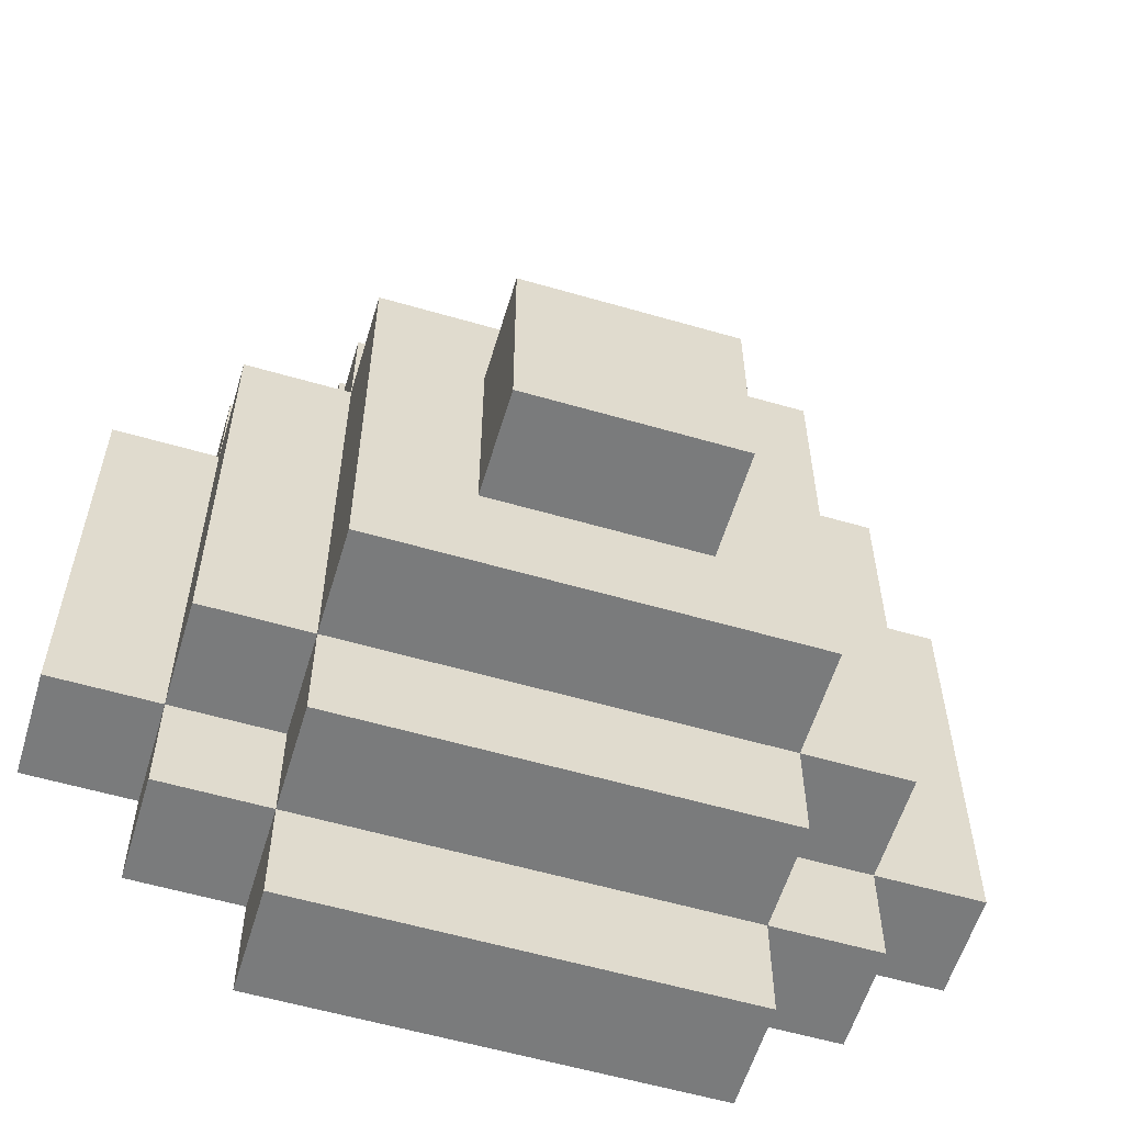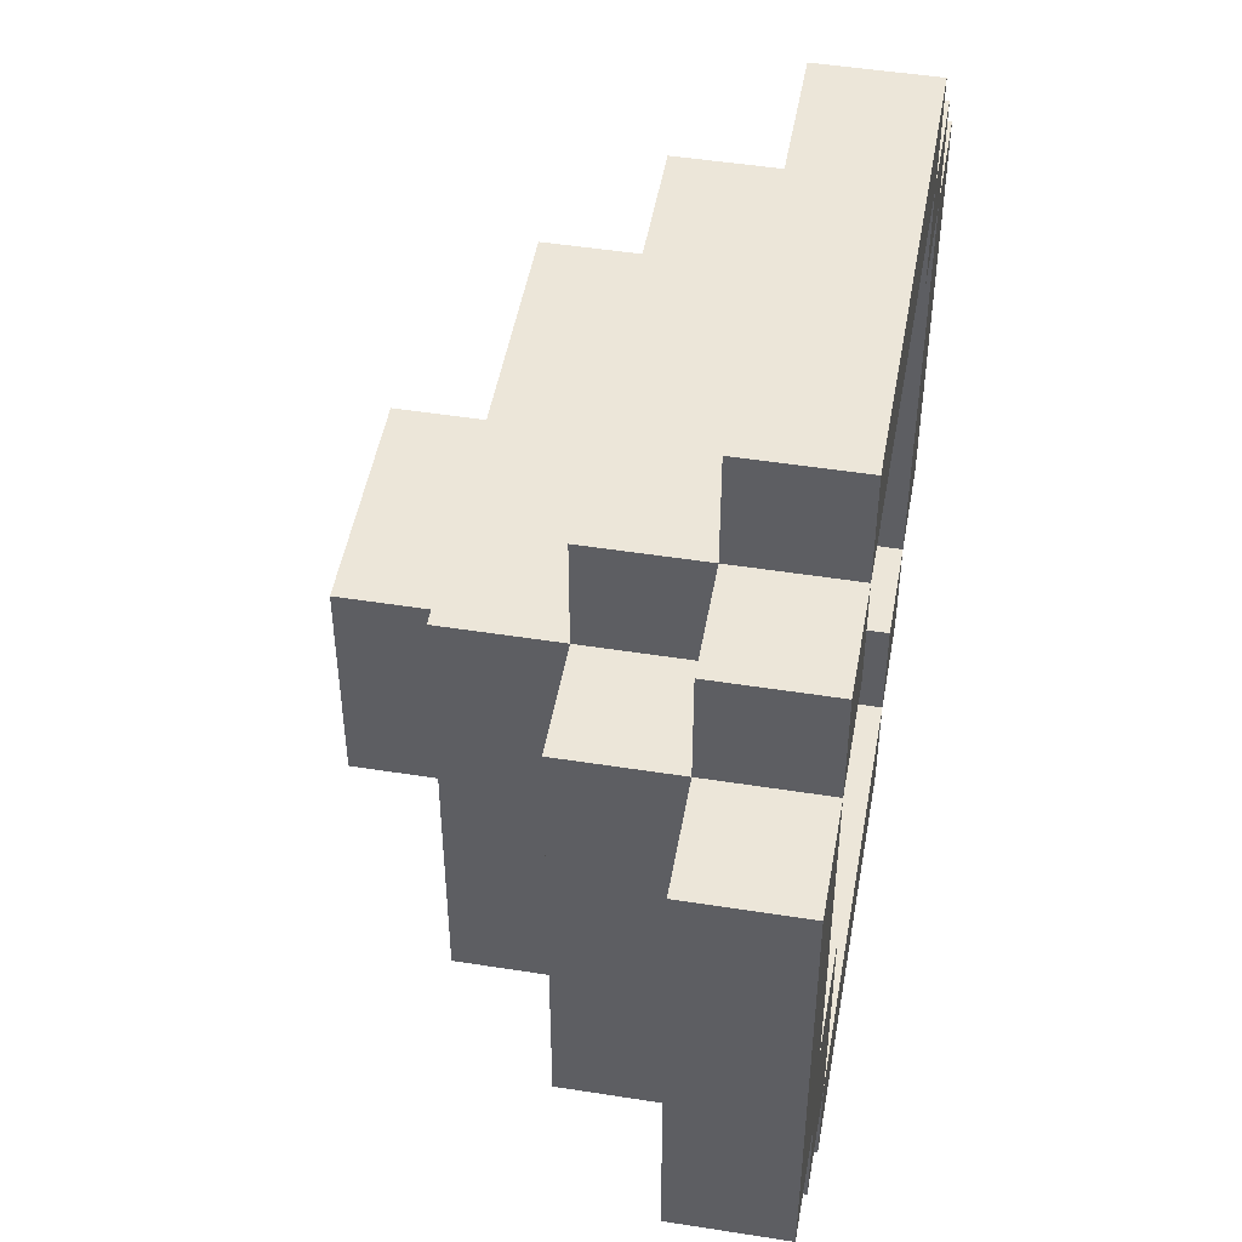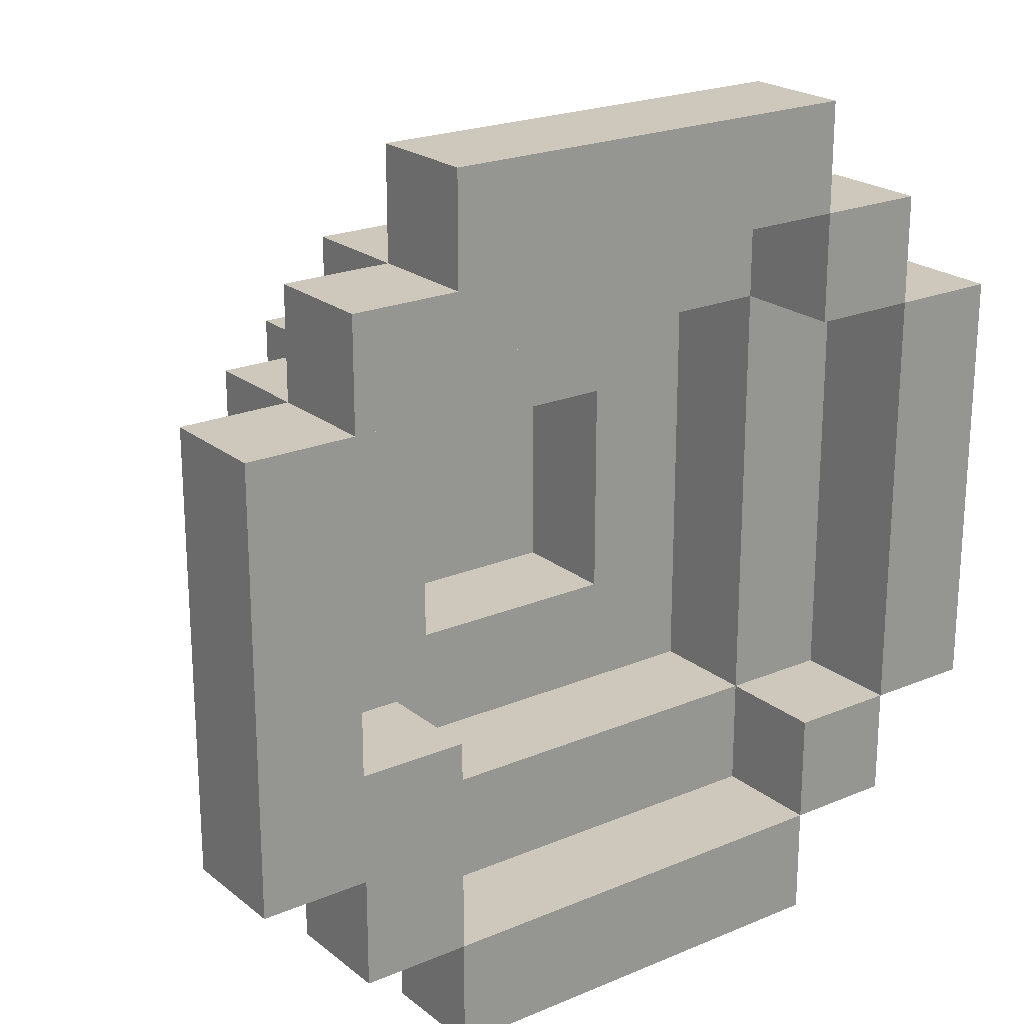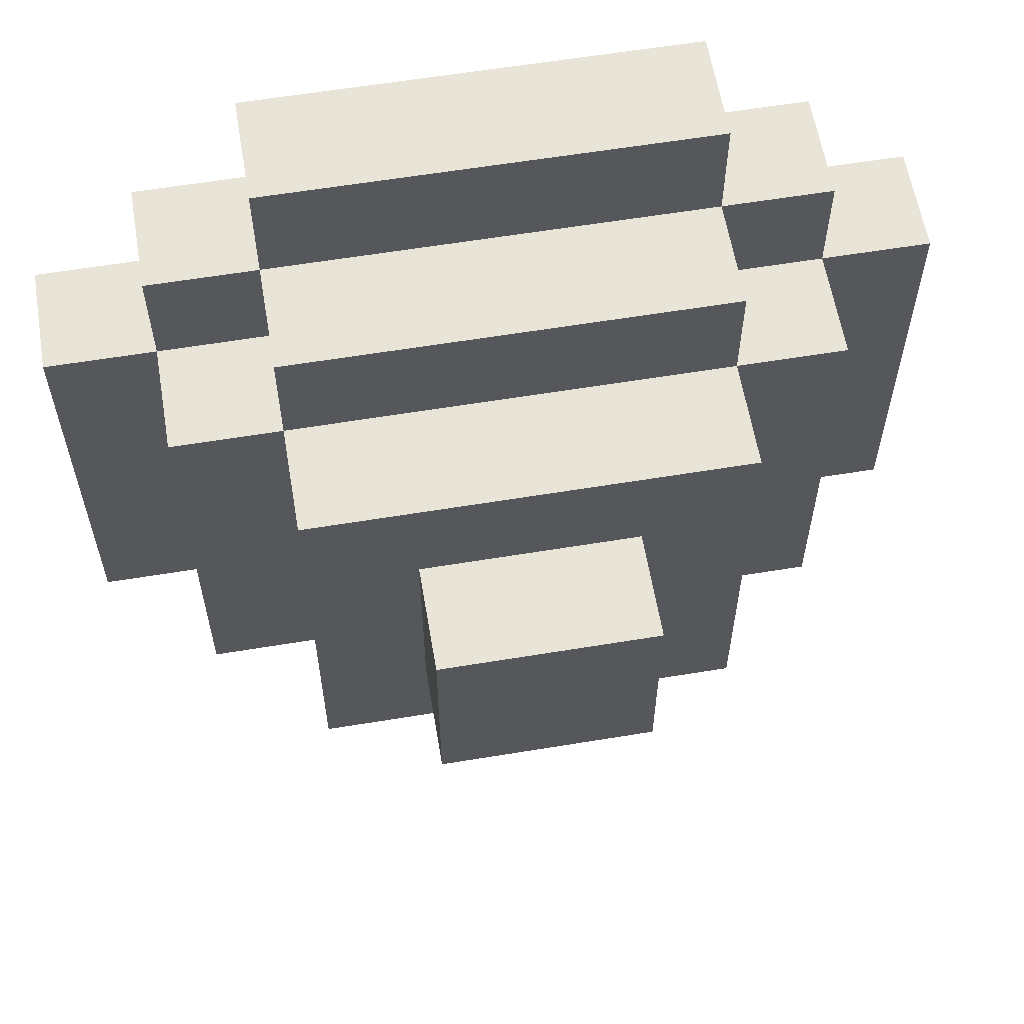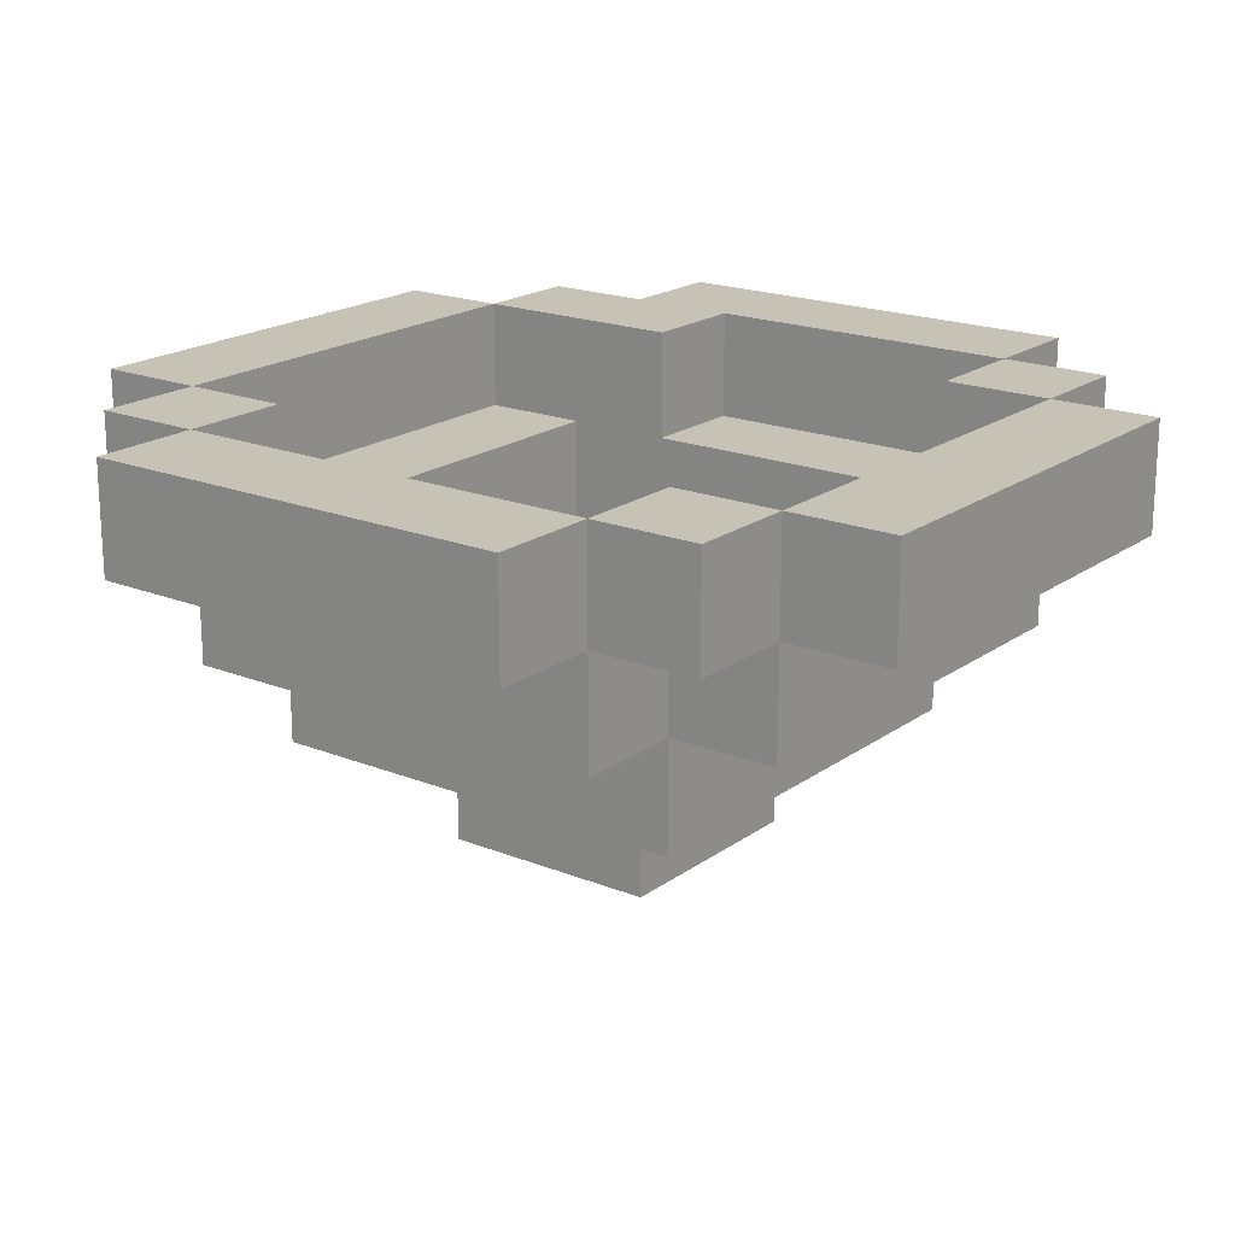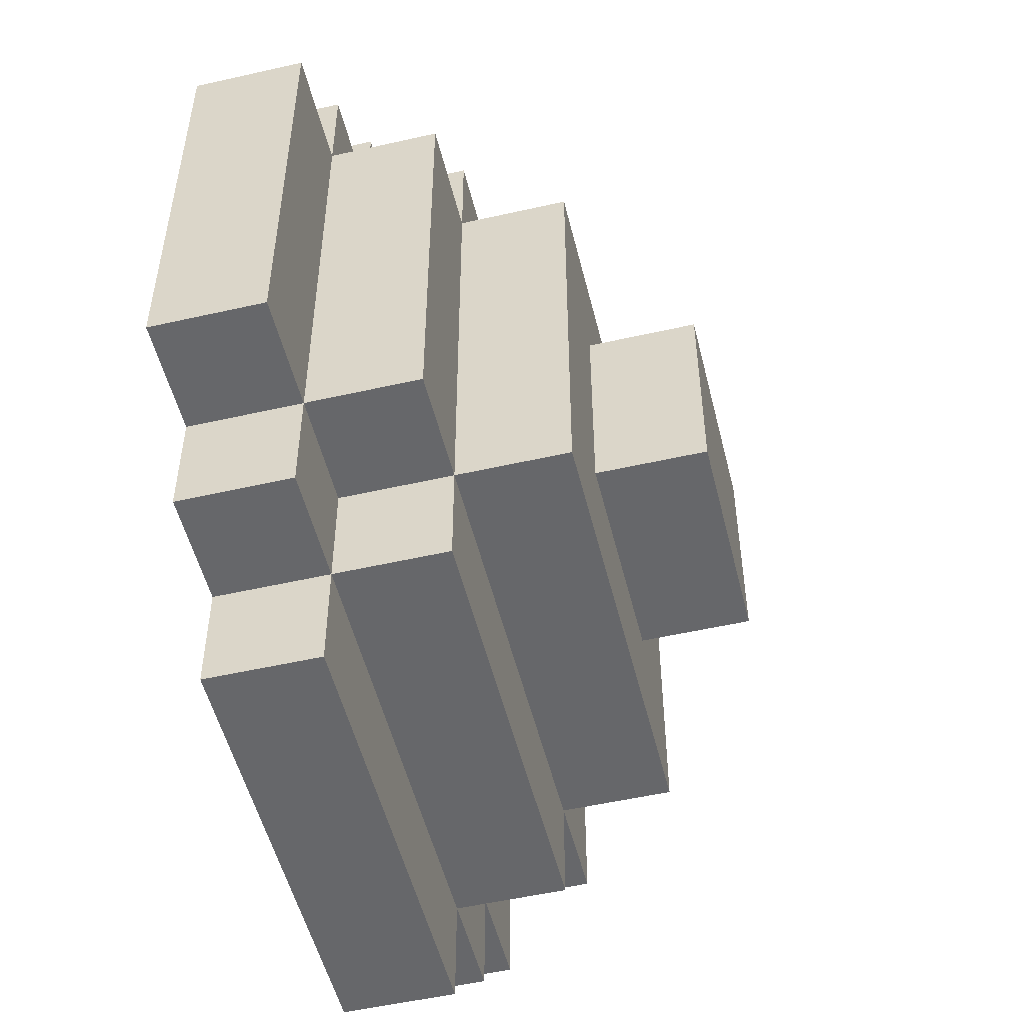
<metadata>
{"format":"obj","ext":"obj","renderer":"f3d","projection":"perspective","resolution":1024,"background":"white","views":[{"elev":-58.3,"azim":-16.7,"up":"+Z"},{"elev":48.6,"azim":100.0,"up":"+Z"},{"elev":21.9,"azim":143.6,"up":"+Z"},{"elev":60.3,"azim":-9.6,"up":"+Z"},{"elev":19.2,"azim":-52.9,"up":"+Y"},{"elev":-52.1,"azim":-76.2,"up":"+Z"}]}
</metadata>
<code>
g decoration
v -4 3 2
v -4 3 -2
v -4 4 2
v -4 4 -2
v -3 2 2
v -3 2 -2
v -3 3 3
v -3 3 2
v -3 3 -2
v -3 3 -3
v -3 4 3
v -3 4 2
v -3 4 -2
v -3 4 -3
v -2 1 2
v -2 1 -2
v -2 2 3
v -2 2 2
v -2 2 -2
v -2 2 -3
v -2 3 4
v -2 3 3
v -2 3 2
v -2 3 -2
v -2 3 -3
v -2 3 -4
v -2 4 4
v -2 4 3
v -2 4 -3
v -2 4 -4
v -1 0 1
v -1 0 -1
v -1 1 1
v -1 1 -1
v 1 1 1
v 1 1 -1
v 1 2 1
v 1 2 -1
v 2 2 2
v 2 2 -2
v 2 3 3
v 2 3 2
v 2 3 -1
v 2 3 -2
v 2 3 -3
v 2 4 3
v 2 4 2
v 2 4 -1
v 2 4 -3
v 3 3 2
v 3 3 -1
v 3 4 2
v 3 4 -1
v -3 3 2
v -3 3 -2
v -3 4 2
v -3 4 -2
v -2 2 2
v -2 2 -2
v -2 3 3
v -2 3 2
v -2 3 -2
v -2 3 -3
v -2 4 3
v -2 4 2
v -2 4 -2
v -2 4 -3
v -1 1 1
v -1 1 -1
v -1 2 1
v -1 2 -1
v 1 0 1
v 1 0 -1
v 1 1 1
v 1 1 -1
v 2 1 2
v 2 1 -2
v 2 2 3
v 2 2 2
v 2 2 -2
v 2 2 -3
v 2 3 4
v 2 3 3
v 2 3 2
v 2 3 -2
v 2 3 -3
v 2 3 -4
v 2 4 4
v 2 4 3
v 2 4 -3
v 2 4 -4
v 3 2 2
v 3 2 -2
v 3 3 3
v 3 3 2
v 3 3 -2
v 3 3 -3
v 3 4 3
v 3 4 2
v 3 4 -2
v 3 4 -3
v 4 3 2
v 4 3 -2
v 4 4 2
v 4 4 -2
v -2 3 4
v -2 4 4
v 2 3 4
v 2 4 4
v -3 3 3
v -3 4 3
v -2 2 3
v -2 3 3
v -2 4 3
v 2 2 3
v 2 3 3
v 2 4 3
v 3 3 3
v 3 4 3
v -4 3 2
v -4 4 2
v -3 2 2
v -3 3 2
v -3 4 2
v -2 1 2
v -2 2 2
v -2 3 2
v 2 1 2
v 2 2 2
v 2 3 2
v 3 2 2
v 3 3 2
v 3 4 2
v 4 3 2
v 4 4 2
v -1 0 1
v -1 1 1
v 1 0 1
v 1 1 1
v -1 1 -1
v -1 2 -1
v 1 1 -1
v 1 2 -1
v 2 3 -1
v 2 4 -1
v 3 3 -1
v 3 4 -1
v -3 3 -2
v -3 4 -2
v -2 2 -2
v -2 3 -2
v -2 4 -2
v 2 2 -2
v 2 3 -2
v -2 3 -3
v -2 4 -3
v 2 3 -3
v 2 4 -3
v -2 3 3
v -2 4 3
v 2 3 3
v 2 4 3
v -3 3 2
v -3 4 2
v -2 2 2
v -2 3 2
v -2 4 2
v 2 2 2
v 2 3 2
v 2 4 2
v 3 3 2
v 3 4 2
v -1 1 1
v -1 2 1
v 1 1 1
v 1 2 1
v -1 0 -1
v -1 1 -1
v 1 0 -1
v 1 1 -1
v -4 3 -2
v -4 4 -2
v -3 2 -2
v -3 3 -2
v -3 4 -2
v -2 1 -2
v -2 2 -2
v -2 3 -2
v 2 1 -2
v 2 2 -2
v 2 3 -2
v 3 2 -2
v 3 3 -2
v 3 4 -2
v 4 3 -2
v 4 4 -2
v -3 3 -3
v -3 4 -3
v -2 2 -3
v -2 3 -3
v -2 4 -3
v 2 2 -3
v 2 3 -3
v 2 4 -3
v 3 3 -3
v 3 4 -3
v -2 3 -4
v -2 4 -4
v 2 3 -4
v 2 4 -4
v -1 0 1
v 1 0 1
v -1 0 -1
v 1 0 -1
v -2 1 2
v 2 1 2
v -1 1 1
v 1 1 1
v -1 1 -1
v 1 1 -1
v -2 1 -2
v 2 1 -2
v -2 2 3
v 2 2 3
v -3 2 2
v -2 2 2
v 2 2 2
v 3 2 2
v -3 2 -2
v -2 2 -2
v 2 2 -2
v 3 2 -2
v -2 2 -3
v 2 2 -3
v -2 3 4
v 2 3 4
v -3 3 3
v -2 3 3
v 2 3 3
v 3 3 3
v -4 3 2
v -3 3 2
v -2 3 2
v 2 3 2
v 3 3 2
v 4 3 2
v -4 3 -2
v -3 3 -2
v -2 3 -2
v 2 3 -2
v 3 3 -2
v 4 3 -2
v -3 3 -3
v -2 3 -3
v 2 3 -3
v 3 3 -3
v -2 3 -4
v 2 3 -4
v -1 1 1
v 1 1 1
v -1 1 -1
v 1 1 -1
v -2 2 2
v 2 2 2
v -1 2 1
v 1 2 1
v -1 2 -1
v 1 2 -1
v -2 2 -2
v 2 2 -2
v -2 3 3
v 2 3 3
v -3 3 2
v -2 3 2
v 2 3 2
v 3 3 2
v 2 3 -1
v 3 3 -1
v -3 3 -2
v -2 3 -2
v 2 3 -2
v -2 3 -3
v 2 3 -3
v -2 4 4
v 2 4 4
v -3 4 3
v -2 4 3
v 2 4 3
v 3 4 3
v -4 4 2
v -3 4 2
v -2 4 2
v 2 4 2
v 3 4 2
v 4 4 2
v 2 4 -1
v 3 4 -1
v -4 4 -2
v -3 4 -2
v -2 4 -2
v 3 4 -2
v 4 4 -2
v -3 4 -3
v -2 4 -3
v 2 4 -3
v 3 4 -3
v -2 4 -4
v 2 4 -4
f 3 2 1
f 4 2 3
f 8 6 5
f 9 6 8
f 11 8 7
f 12 8 11
f 13 10 9
f 14 10 13
f 18 16 15
f 19 16 18
f 22 18 17
f 23 18 22
f 24 20 19
f 25 20 24
f 27 22 21
f 28 22 27
f 29 26 25
f 30 26 29
f 33 32 31
f 34 32 33
f 37 36 35
f 38 36 37
f 42 40 39
f 43 40 42
f 44 40 43
f 46 42 41
f 47 42 46
f 48 45 44
f 48 44 43
f 49 45 48
f 52 51 50
f 53 51 52
f 54 55 56
f 56 55 57
f 58 59 61
f 61 59 62
f 60 61 64
f 64 61 65
f 62 63 66
f 66 63 67
f 68 69 70
f 70 69 71
f 72 73 74
f 74 73 75
f 76 77 79
f 79 77 80
f 78 79 83
f 83 79 84
f 80 81 85
f 85 81 86
f 82 83 88
f 88 83 89
f 86 87 90
f 90 87 91
f 92 93 95
f 95 93 96
f 94 95 98
f 98 95 99
f 96 97 100
f 100 97 101
f 102 103 104
f 104 103 105
f 108 107 106
f 109 107 108
f 113 111 110
f 114 111 113
f 115 113 112
f 116 113 115
f 118 117 116
f 119 117 118
f 123 121 120
f 124 121 123
f 126 123 122
f 127 123 126
f 128 126 125
f 129 126 128
f 131 130 129
f 132 130 131
f 134 133 132
f 135 133 134
f 138 137 136
f 139 137 138
f 142 141 140
f 143 141 142
f 146 145 144
f 147 145 146
f 151 149 148
f 152 149 151
f 153 151 150
f 154 151 153
f 157 156 155
f 158 156 157
f 159 160 161
f 161 160 162
f 163 164 166
f 166 164 167
f 165 166 168
f 168 166 169
f 169 170 171
f 171 170 172
f 173 174 175
f 175 174 176
f 177 178 179
f 179 178 180
f 181 182 184
f 184 182 185
f 183 184 187
f 187 184 188
f 186 187 189
f 189 187 190
f 190 191 192
f 192 191 193
f 193 194 195
f 195 194 196
f 197 198 200
f 200 198 201
f 199 200 202
f 202 200 203
f 203 204 205
f 205 204 206
f 207 208 209
f 209 208 210
f 213 212 211
f 214 212 213
f 217 216 215
f 218 216 217
f 219 217 215
f 220 216 218
f 221 219 215
f 221 220 219
f 222 216 220
f 222 220 221
f 226 224 223
f 227 224 226
f 229 226 225
f 230 226 229
f 231 228 227
f 232 228 231
f 233 231 230
f 234 231 233
f 238 236 235
f 239 236 238
f 242 238 237
f 243 238 242
f 244 240 239
f 245 240 244
f 247 242 241
f 248 242 247
f 251 246 245
f 252 246 251
f 253 249 248
f 254 249 253
f 255 251 250
f 256 251 255
f 257 255 254
f 258 255 257
f 259 260 261
f 261 260 262
f 263 264 265
f 265 264 266
f 263 265 267
f 266 264 268
f 263 267 269
f 267 268 269
f 268 264 270
f 269 268 270
f 271 272 274
f 274 272 275
f 275 276 277
f 277 276 278
f 273 274 279
f 279 274 280
f 280 281 282
f 282 281 283
f 284 285 287
f 287 285 288
f 286 287 291
f 291 287 292
f 288 289 293
f 293 289 294
f 294 295 297
f 290 291 298
f 298 291 299
f 296 297 301
f 297 295 301
f 301 295 302
f 299 300 303
f 303 300 304
f 296 301 305
f 305 301 306
f 304 305 307
f 307 305 308

</code>
